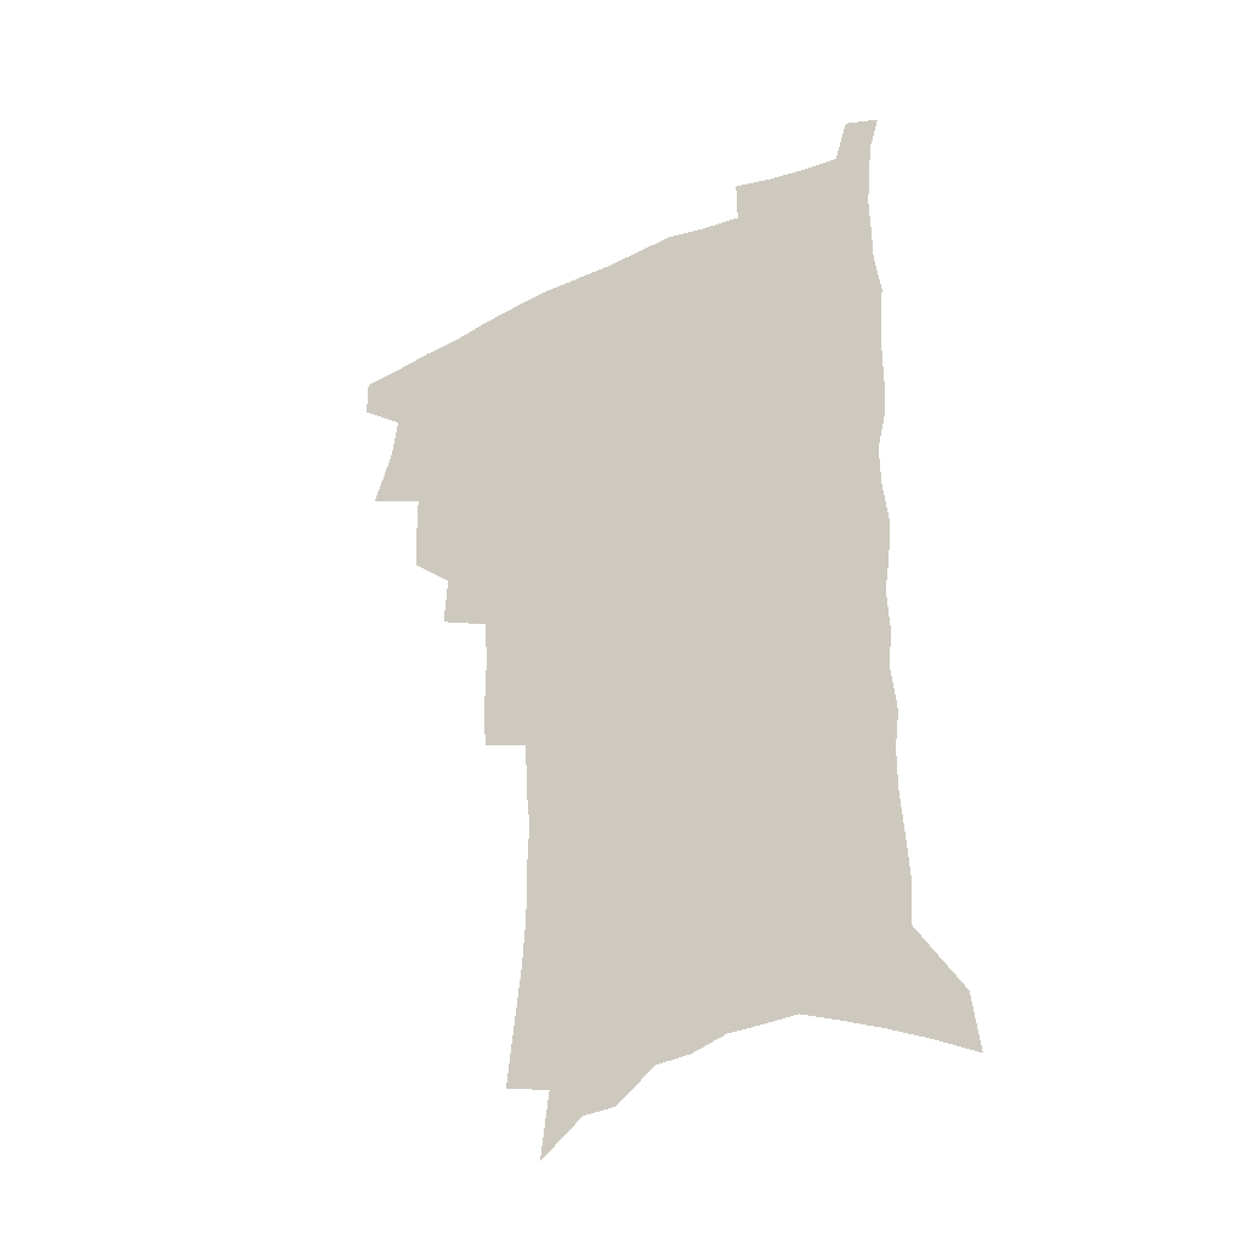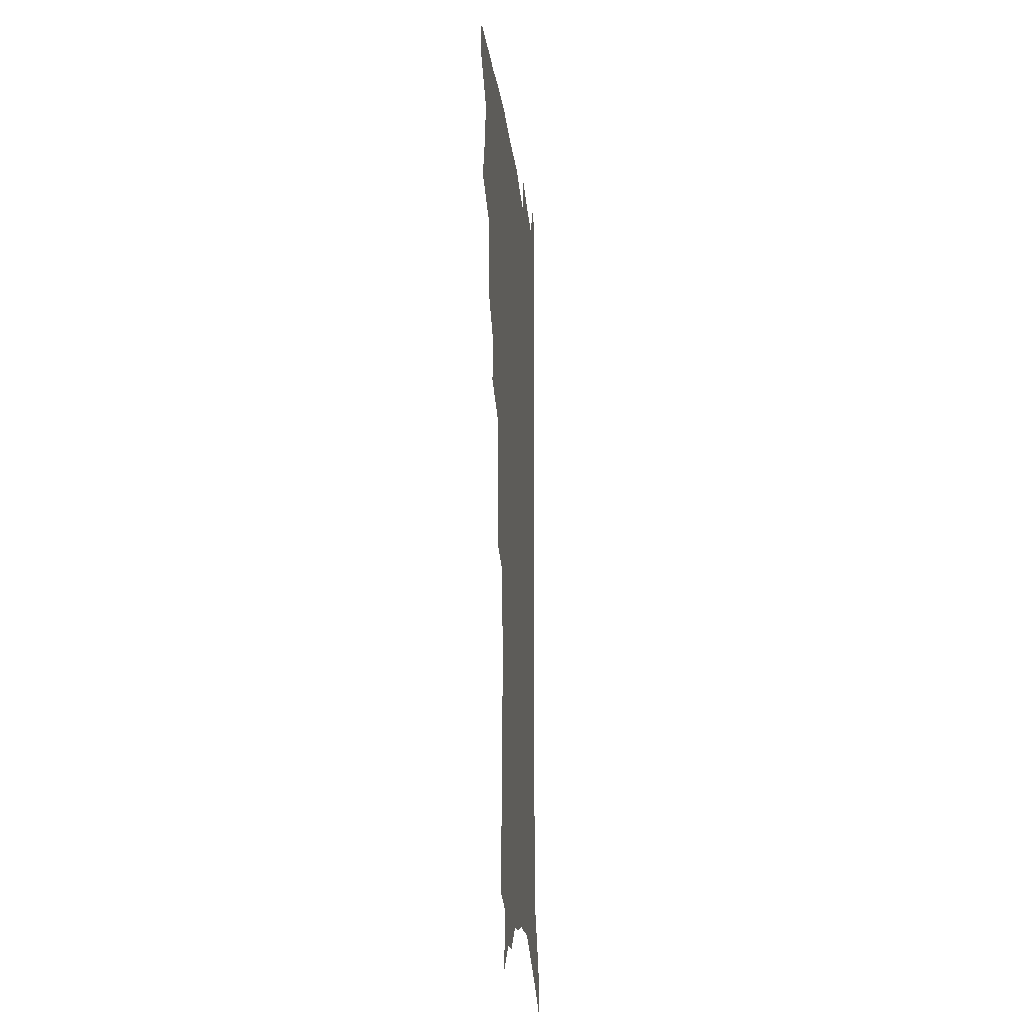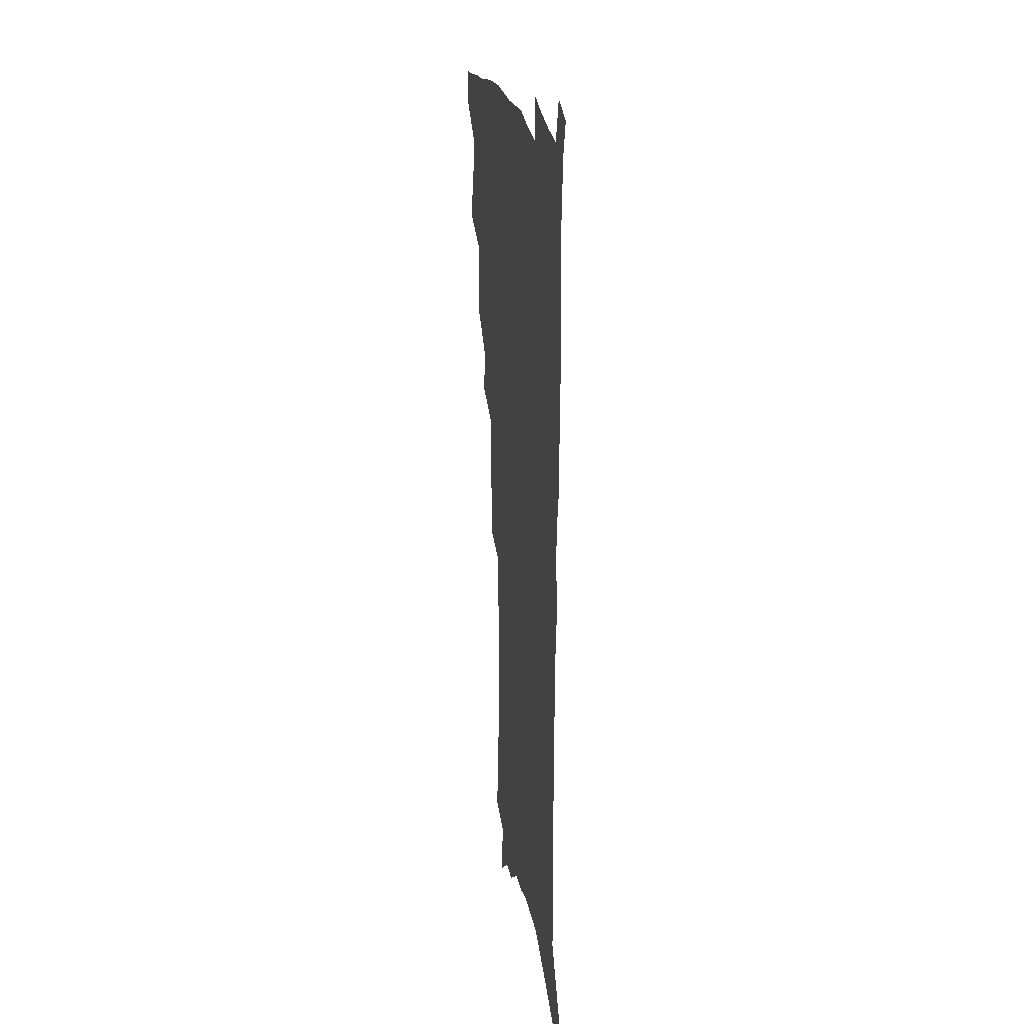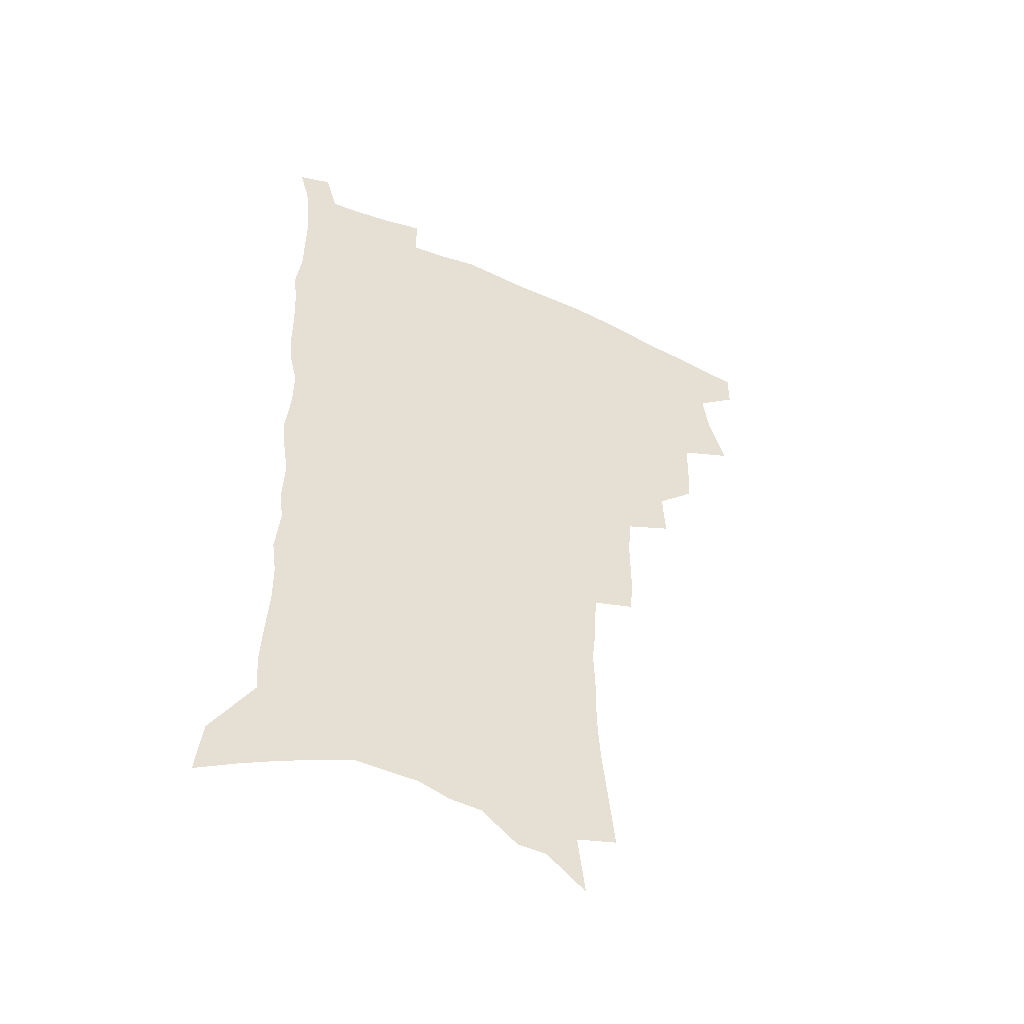
<metadata>
{"format":"obj","ext":"obj","renderer":"f3d","projection":"perspective","resolution":1024,"background":"white","views":[{"elev":-36.0,"azim":30.8,"up":"+Y"},{"elev":-19.7,"azim":-84.2,"up":"+Y"},{"elev":23.0,"azim":80.6,"up":"+Y"},{"elev":-50.0,"azim":154.1,"up":"+Y"}]}
</metadata>
<code>
v 483.6 501.7 0
v 483.6 516.5 0
v 491.3 451.2 0
v 498.1 471.6 0
v 500.5 488.5 0
v 500.4 503.4 0
v 498.5 518.1 0
v 514.1 410 0
v 513.2 425.8 0
v 513.1 441.9 0
v 516 460 0
v 516.3 475.2 0
v 517.4 490.7 0
v 515.9 504.9 0
v 513.1 520.4 0
v 528.4 377.3 0
v 529.5 396.2 0
v 531 414.5 0
v 531.9 431.5 0
v 530.7 446.3 0
v 531.5 461.9 0
v 531.9 477 0
v 532.5 492.1 0
v 530.5 506.6 0
v 528.2 521.6 0
v 549.6 314.3 0
v 548.6 332.1 0
v 548.8 351.5 0
v 547.7 369 0
v 546.8 385.7 0
v 549.1 405.1 0
v 546.7 418.5 0
v 550 437.3 0
v 549.5 451.2 0
v 548.2 464.9 0
v 548.2 479.3 0
v 547.5 493.3 0
v 545.6 507.6 0
v 542.4 524.4 0
v 563 175.7 0
v 565.4 197.2 0
v 567.9 219.1 0
v 569.2 238.3 0
v 568.9 255.2 0
v 569.6 274.5 0
v 567.9 290 0
v 567.3 308.5 0
v 565.8 325.4 0
v 565 342.5 0
v 563.8 358.6 0
v 563.5 375.7 0
v 563 391.8 0
v 563.5 408.4 0
v 562.8 423 0
v 563.6 438.4 0
v 564 453.2 0
v 563.8 467.3 0
v 563.1 480.9 0
v 561.7 494.8 0
v 559.8 509.4 0
v 556.9 526.3 0
v 576.8 146.9 0
v 579.8 170.8 0
v 577.6 184.3 0
v 582.9 212.8 0
v 583.5 231 0
v 583.7 248.7 0
v 583.5 265.9 0
v 582.4 281.6 0
v 582.1 299.9 0
v 581.5 317.4 0
v 580.7 333.9 0
v 579.1 348.5 0
v 578.4 364.5 0
v 577.8 380.1 0
v 577.5 395.7 0
v 578.2 411.9 0
v 578.6 426.9 0
v 578.3 440.7 0
v 578.3 455 0
v 577.7 468.5 0
v 576.7 482.1 0
v 575.9 495.7 0
v 574.6 509.8 0
v 571.4 527.7 0
v 592.7 158.8 0
v 593.4 177.6 0
v 593.9 197.5 0
v 597.5 222.8 0
v 597.3 239.5 0
v 597.2 257 0
v 596.5 273.1 0
v 594.9 287.2 0
v 594.7 305.1 0
v 593.9 320.8 0
v 593.3 337.3 0
v 592.8 353.4 0
v 591.9 368.2 0
v 592 384.7 0
v 591.9 399.8 0
v 591.8 414.1 0
v 592.7 429.5 0
v 591.7 442 0
v 592 456.2 0
v 592.2 469.6 0
v 590.6 483.2 0
v 589.8 496.7 0
v 588.7 510.8 0
v 586.4 527.5 0
v 604.8 159.1 0
v 609 191 0
v 610 211.5 0
v 609.7 227.8 0
v 608.5 240.8 0
v 609.1 261 0
v 608.4 276.8 0
v 608 293.9 0
v 607.1 309.3 0
v 606.4 324.4 0
v 605.9 340.3 0
v 605.6 356.3 0
v 604.7 369.9 0
v 604.6 385.1 0
v 604.5 399.6 0
v 605 415.8 0
v 605.1 429.9 0
v 604.8 442.8 0
v 605.3 456.9 0
v 605.3 470.2 0
v 604.7 483.6 0
v 603.5 497.7 0
v 602.9 511.6 0
v 601.3 527.3 0
v 619.6 169.8 0
v 621.6 195.7 0
v 621.8 214 0
v 621.7 231.6 0
v 621.5 248 0
v 620.8 263.2 0
v 620.2 279.2 0
v 619.6 295.1 0
v 618.9 310 0
v 619 329.1 0
v 618.4 343.1 0
v 618 358.4 0
v 617.2 371.3 0
v 617.6 387.4 0
v 617.7 402.4 0
v 617.8 416.8 0
v 617.8 430.1 0
v 618 443.8 0
v 618.6 458 0
v 618.4 470.7 0
v 618.6 483.9 0
v 618.7 497.1 0
v 617.7 511.2 0
v 615.5 528.3 0
v 632.4 170.4 0
v 633.5 196.1 0
v 633.6 215.8 0
v 633.5 234.1 0
v 633.1 249.4 0
v 632.7 265.9 0
v 632.1 281.9 0
v 631.6 297.9 0
v 631.1 313.3 0
v 631 327.9 0
v 630.5 343.6 0
v 630.2 358.9 0
v 630.2 374.7 0
v 630.1 388 0
v 630.2 402.8 0
v 630.4 417.6 0
v 630.5 430.4 0
v 630.7 444 0
v 631.3 457.6 0
v 631.6 470.6 0
v 631.9 483.8 0
v 632.3 496.9 0
v 631.6 511.3 0
v 629.7 529.2 0
v 645.5 174.1 0
v 645.6 195.9 0
v 645.3 216.5 0
v 645 234.2 0
v 644.8 249.1 0
v 644.3 266.2 0
v 644 280.6 0
v 643.4 297.1 0
v 642.8 315.8 0
v 642.9 328.2 0
v 642.7 342.2 0
v 642.4 358.5 0
v 642.4 373.7 0
v 642.4 388.9 0
v 642.7 402.7 0
v 643.1 416.3 0
v 643.2 430.7 0
v 643.2 444.7 0
v 644.3 457.1 0
v 644.7 470.1 0
v 645.2 483.6 0
v 645.6 496.8 0
v 645.8 510.6 0
v 645.5 525.9 0
v 658.3 174 0
v 657.8 195.3 0
v 657.3 214.2 0
v 656.7 232.6 0
v 657.1 246 0
v 656 265.4 0
v 655.6 281.3 0
v 655.2 297.4 0
v 654.8 313.3 0
v 654.7 328.2 0
v 654.7 342.2 0
v 654.4 359 0
v 654.6 373.1 0
v 655.5 385.9 0
v 655.1 401.6 0
v 655.8 415.1 0
v 656.1 429.2 0
v 657.2 442.2 0
v 657.1 456.6 0
v 657.7 469.7 0
v 658.4 482.8 0
v 658.9 496.3 0
v 659.6 509.7 0
v 660 524.2 0
v 659.8 541.7 0
v 671 174.2 0
v 670.3 193 0
v 669.4 212.5 0
v 668.9 229.8 0
v 668.9 245.4 0
v 668.4 262.1 0
v 667.5 279.7 0
v 667.6 294.6 0
v 666.6 312.3 0
v 666.8 326.6 0
v 666.6 342.1 0
v 667.4 355.7 0
v 667.2 370.8 0
v 667.9 384.5 0
v 669.3 397.5 0
v 668.8 412.8 0
v 669.2 427.3 0
v 670.1 440.8 0
v 669.7 456.2 0
v 670.8 468.8 0
v 671.6 482.1 0
v 672.4 495.4 0
v 673.2 508.9 0
v 674.2 523 0
v 675.3 537.7 0
v 685 168.4 0
v 683.6 188.3 0
v 682.4 207.8 0
v 681.5 225.8 0
v 681.6 241.4 0
v 680.9 258.6 0
v 680.7 274.6 0
v 680.4 290.6 0
v 680.2 306.6 0
v 679.1 323.7 0
v 680 337.6 0
v 680.7 351.6 0
v 680.9 366.3 0
v 680.9 381.5 0
v 682.5 394.6 0
v 680.8 412.7 0
v 683.4 424.5 0
v 683.8 438.6 0
v 684.1 452.9 0
v 684.6 466.8 0
v 685.3 480.5 0
v 686 494.3 0
v 686.8 507.9 0
v 688.2 521.4 0
v 689.9 535.1 0
v 699.4 162 0
v 697.7 181.8 0
v 696.1 202 0
v 696 218.3 0
v 695.5 235.1 0
v 694.7 252.3 0
v 693.6 269.9 0
v 694.2 284.8 0
v 694 300.8 0
v 693.2 317.3 0
v 694.1 331.7 0
v 695.6 345.3 0
v 694 362.8 0
v 694.4 377.3 0
v 697.2 389.9 0
v 696.2 406.7 0
v 696.8 421.3 0
v 698.7 434.7 0
v 697.8 450.6 0
v 698.6 464.4 0
v 699.2 478.5 0
v 700.5 492.2 0
v 700.6 506.4 0
v 702.4 519.9 0
v 703.7 533.6 0
v 708.9 550.5 0
v 714.5 154.6 0
v 711.2 177.4 0
v 711.1 193.9 0
v 712.1 208.7 0
v 711.2 226 0
v 710 243.7 0
v 710.1 259.6 0
v 712 273.3 0
v 710.1 291.6 0
v 711.5 305.9 0
v 710.8 322.5 0
v 712.9 336 0
v 714.2 350.8 0
v 712.3 368.4 0
v 712.1 384.4 0
v 715.3 397.6 0
v 716.3 412.5 0
v 716.4 428 0
v 716.9 443.2 0
v 718.4 457.6 0
v 716.1 474.4 0
v 716 489.3 0
v 715.7 504.2 0
v 717 518.1 0
v 718.3 531.9 0
v 722.4 545.4 0
v 730.4 145.9 0
v 727.9 167 0
f 5 6 1
f 1 6 2
f 6 7 2
f 10 11 3
f 3 11 4
f 11 12 4
f 4 12 5
f 12 13 5
f 5 13 6
f 13 14 6
f 6 14 7
f 14 15 7
f 17 18 8
f 8 18 9
f 18 19 9
f 9 19 10
f 19 20 10
f 10 20 11
f 20 21 11
f 11 21 12
f 21 22 12
f 12 22 13
f 22 23 13
f 13 23 14
f 23 24 14
f 14 24 15
f 24 25 15
f 29 30 16
f 16 30 17
f 30 31 17
f 17 31 18
f 31 32 18
f 18 32 19
f 32 33 19
f 19 33 20
f 33 34 20
f 20 34 21
f 34 35 21
f 21 35 22
f 35 36 22
f 22 36 23
f 36 37 23
f 23 37 24
f 37 38 24
f 24 38 25
f 38 39 25
f 47 48 26
f 26 48 27
f 48 49 27
f 27 49 28
f 49 50 28
f 28 50 29
f 50 51 29
f 29 51 30
f 51 52 30
f 30 52 31
f 52 53 31
f 31 53 32
f 53 54 32
f 32 54 33
f 54 55 33
f 33 55 34
f 55 56 34
f 34 56 35
f 56 57 35
f 35 57 36
f 57 58 36
f 36 58 37
f 58 59 37
f 37 59 38
f 59 60 38
f 38 60 39
f 60 61 39
f 63 64 40
f 40 64 41
f 64 65 41
f 41 65 42
f 65 66 42
f 42 66 43
f 66 67 43
f 43 67 44
f 67 68 44
f 44 68 45
f 68 69 45
f 45 69 46
f 69 70 46
f 46 70 47
f 70 71 47
f 47 71 48
f 71 72 48
f 48 72 49
f 72 73 49
f 49 73 50
f 73 74 50
f 50 74 51
f 74 75 51
f 51 75 52
f 75 76 52
f 52 76 53
f 76 77 53
f 53 77 54
f 77 78 54
f 54 78 55
f 78 79 55
f 55 79 56
f 79 80 56
f 56 80 57
f 80 81 57
f 57 81 58
f 81 82 58
f 58 82 59
f 82 83 59
f 59 83 60
f 83 84 60
f 60 84 61
f 84 85 61
f 62 86 63
f 86 87 63
f 63 87 64
f 87 88 64
f 64 88 65
f 88 89 65
f 65 89 66
f 89 90 66
f 66 90 67
f 90 91 67
f 67 91 68
f 91 92 68
f 68 92 69
f 92 93 69
f 69 93 70
f 93 94 70
f 70 94 71
f 94 95 71
f 71 95 72
f 95 96 72
f 72 96 73
f 96 97 73
f 73 97 74
f 97 98 74
f 74 98 75
f 98 99 75
f 75 99 76
f 99 100 76
f 76 100 77
f 100 101 77
f 77 101 78
f 101 102 78
f 78 102 79
f 102 103 79
f 79 103 80
f 103 104 80
f 80 104 81
f 104 105 81
f 81 105 82
f 105 106 82
f 82 106 83
f 106 107 83
f 83 107 84
f 107 108 84
f 84 108 85
f 108 109 85
f 86 110 87
f 110 111 87
f 87 111 88
f 111 112 88
f 88 112 89
f 112 113 89
f 89 113 90
f 113 114 90
f 90 114 91
f 114 115 91
f 91 115 92
f 115 116 92
f 92 116 93
f 116 117 93
f 93 117 94
f 117 118 94
f 94 118 95
f 118 119 95
f 95 119 96
f 119 120 96
f 96 120 97
f 120 121 97
f 97 121 98
f 121 122 98
f 98 122 99
f 122 123 99
f 99 123 100
f 123 124 100
f 100 124 101
f 124 125 101
f 101 125 102
f 125 126 102
f 102 126 103
f 126 127 103
f 103 127 104
f 127 128 104
f 104 128 105
f 128 129 105
f 105 129 106
f 129 130 106
f 106 130 107
f 130 131 107
f 107 131 108
f 131 132 108
f 108 132 109
f 132 133 109
f 110 134 111
f 134 135 111
f 111 135 112
f 135 136 112
f 112 136 113
f 136 137 113
f 113 137 114
f 137 138 114
f 114 138 115
f 138 139 115
f 115 139 116
f 139 140 116
f 116 140 117
f 140 141 117
f 117 141 118
f 141 142 118
f 118 142 119
f 142 143 119
f 119 143 120
f 143 144 120
f 120 144 121
f 144 145 121
f 121 145 122
f 145 146 122
f 122 146 123
f 146 147 123
f 123 147 124
f 147 148 124
f 124 148 125
f 148 149 125
f 125 149 126
f 149 150 126
f 126 150 127
f 150 151 127
f 127 151 128
f 151 152 128
f 128 152 129
f 152 153 129
f 129 153 130
f 153 154 130
f 130 154 131
f 154 155 131
f 131 155 132
f 155 156 132
f 132 156 133
f 156 157 133
f 134 158 135
f 158 159 135
f 135 159 136
f 159 160 136
f 136 160 137
f 160 161 137
f 137 161 138
f 161 162 138
f 138 162 139
f 162 163 139
f 139 163 140
f 163 164 140
f 140 164 141
f 164 165 141
f 141 165 142
f 165 166 142
f 142 166 143
f 166 167 143
f 143 167 144
f 167 168 144
f 144 168 145
f 168 169 145
f 145 169 146
f 169 170 146
f 146 170 147
f 170 171 147
f 147 171 148
f 171 172 148
f 148 172 149
f 172 173 149
f 149 173 150
f 173 174 150
f 150 174 151
f 174 175 151
f 151 175 152
f 175 176 152
f 152 176 153
f 176 177 153
f 153 177 154
f 177 178 154
f 154 178 155
f 178 179 155
f 155 179 156
f 179 180 156
f 156 180 157
f 180 181 157
f 158 182 159
f 182 183 159
f 159 183 160
f 183 184 160
f 160 184 161
f 184 185 161
f 161 185 162
f 185 186 162
f 162 186 163
f 186 187 163
f 163 187 164
f 187 188 164
f 164 188 165
f 188 189 165
f 165 189 166
f 189 190 166
f 166 190 167
f 190 191 167
f 167 191 168
f 191 192 168
f 168 192 169
f 192 193 169
f 169 193 170
f 193 194 170
f 170 194 171
f 194 195 171
f 171 195 172
f 195 196 172
f 172 196 173
f 196 197 173
f 173 197 174
f 197 198 174
f 174 198 175
f 198 199 175
f 175 199 176
f 199 200 176
f 176 200 177
f 200 201 177
f 177 201 178
f 201 202 178
f 178 202 179
f 202 203 179
f 179 203 180
f 203 204 180
f 180 204 181
f 204 205 181
f 182 206 183
f 206 207 183
f 183 207 184
f 207 208 184
f 184 208 185
f 208 209 185
f 185 209 186
f 209 210 186
f 186 210 187
f 210 211 187
f 187 211 188
f 211 212 188
f 188 212 189
f 212 213 189
f 189 213 190
f 213 214 190
f 190 214 191
f 214 215 191
f 191 215 192
f 215 216 192
f 192 216 193
f 216 217 193
f 193 217 194
f 217 218 194
f 194 218 195
f 218 219 195
f 195 219 196
f 219 220 196
f 196 220 197
f 220 221 197
f 197 221 198
f 221 222 198
f 198 222 199
f 222 223 199
f 199 223 200
f 223 224 200
f 200 224 201
f 224 225 201
f 201 225 202
f 225 226 202
f 202 226 203
f 226 227 203
f 203 227 204
f 227 228 204
f 204 228 205
f 228 229 205
f 206 231 207
f 231 232 207
f 207 232 208
f 232 233 208
f 208 233 209
f 233 234 209
f 209 234 210
f 234 235 210
f 210 235 211
f 235 236 211
f 211 236 212
f 236 237 212
f 212 237 213
f 237 238 213
f 213 238 214
f 238 239 214
f 214 239 215
f 239 240 215
f 215 240 216
f 240 241 216
f 216 241 217
f 241 242 217
f 217 242 218
f 242 243 218
f 218 243 219
f 243 244 219
f 219 244 220
f 244 245 220
f 220 245 221
f 245 246 221
f 221 246 222
f 246 247 222
f 222 247 223
f 247 248 223
f 223 248 224
f 248 249 224
f 224 249 225
f 249 250 225
f 225 250 226
f 250 251 226
f 226 251 227
f 251 252 227
f 227 252 228
f 252 253 228
f 228 253 229
f 253 254 229
f 229 254 230
f 254 255 230
f 231 256 232
f 256 257 232
f 232 257 233
f 257 258 233
f 233 258 234
f 258 259 234
f 234 259 235
f 259 260 235
f 235 260 236
f 260 261 236
f 236 261 237
f 261 262 237
f 237 262 238
f 262 263 238
f 238 263 239
f 263 264 239
f 239 264 240
f 264 265 240
f 240 265 241
f 265 266 241
f 241 266 242
f 266 267 242
f 242 267 243
f 267 268 243
f 243 268 244
f 268 269 244
f 244 269 245
f 269 270 245
f 245 270 246
f 270 271 246
f 246 271 247
f 271 272 247
f 247 272 248
f 272 273 248
f 248 273 249
f 273 274 249
f 249 274 250
f 274 275 250
f 250 275 251
f 275 276 251
f 251 276 252
f 276 277 252
f 252 277 253
f 277 278 253
f 253 278 254
f 278 279 254
f 254 279 255
f 279 280 255
f 256 281 257
f 281 282 257
f 257 282 258
f 282 283 258
f 258 283 259
f 283 284 259
f 259 284 260
f 284 285 260
f 260 285 261
f 285 286 261
f 261 286 262
f 286 287 262
f 262 287 263
f 287 288 263
f 263 288 264
f 288 289 264
f 264 289 265
f 289 290 265
f 265 290 266
f 290 291 266
f 266 291 267
f 291 292 267
f 267 292 268
f 292 293 268
f 268 293 269
f 293 294 269
f 269 294 270
f 294 295 270
f 270 295 271
f 295 296 271
f 271 296 272
f 296 297 272
f 272 297 273
f 297 298 273
f 273 298 274
f 298 299 274
f 274 299 275
f 299 300 275
f 275 300 276
f 300 301 276
f 276 301 277
f 301 302 277
f 277 302 278
f 302 303 278
f 278 303 279
f 303 304 279
f 279 304 280
f 304 305 280
f 281 307 282
f 307 308 282
f 282 308 283
f 308 309 283
f 283 309 284
f 309 310 284
f 284 310 285
f 310 311 285
f 285 311 286
f 311 312 286
f 286 312 287
f 312 313 287
f 287 313 288
f 313 314 288
f 288 314 289
f 314 315 289
f 289 315 290
f 315 316 290
f 290 316 291
f 316 317 291
f 291 317 292
f 317 318 292
f 292 318 293
f 318 319 293
f 293 319 294
f 319 320 294
f 294 320 295
f 320 321 295
f 295 321 296
f 321 322 296
f 296 322 297
f 322 323 297
f 297 323 298
f 323 324 298
f 298 324 299
f 324 325 299
f 299 325 300
f 325 326 300
f 300 326 301
f 326 327 301
f 301 327 302
f 327 328 302
f 302 328 303
f 328 329 303
f 303 329 304
f 329 330 304
f 304 330 305
f 330 331 305
f 305 331 306
f 331 332 306
f 307 333 308
f 333 334 308
f 308 334 309

</code>
